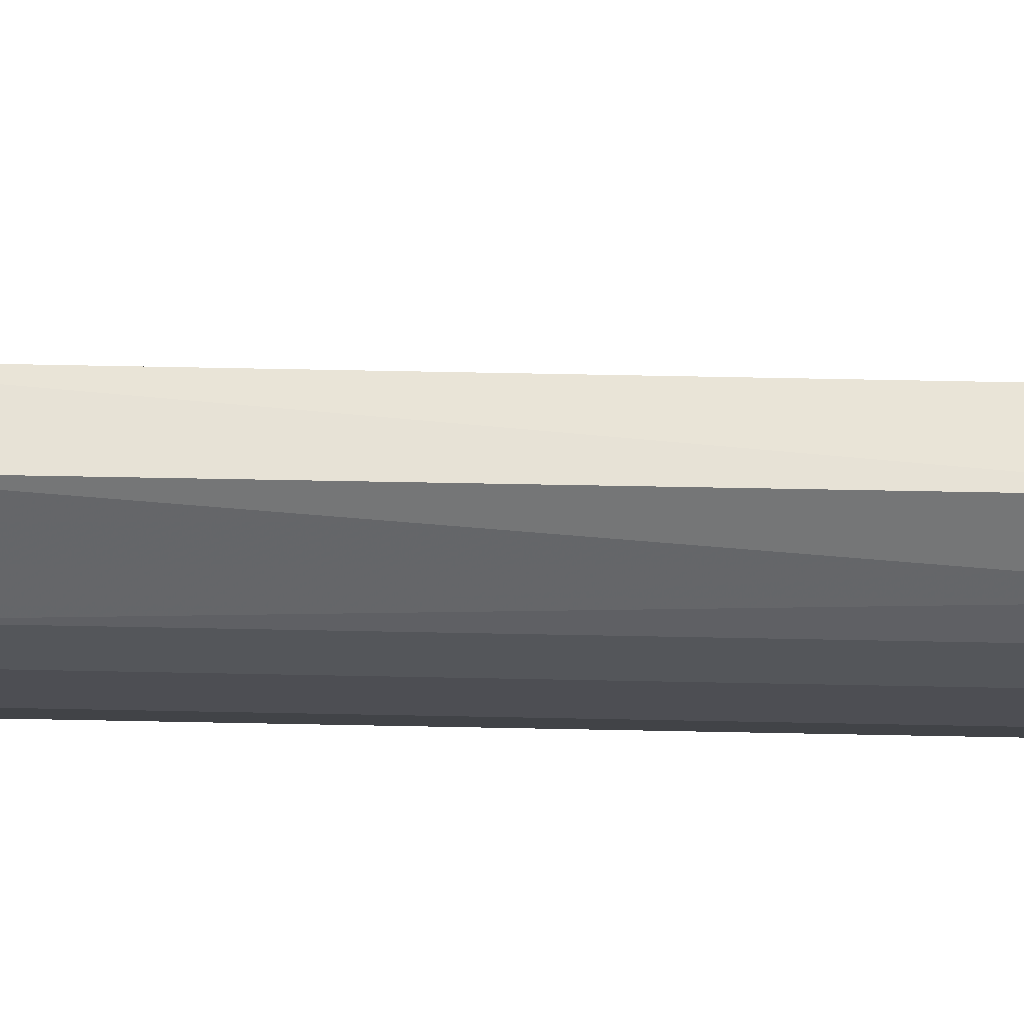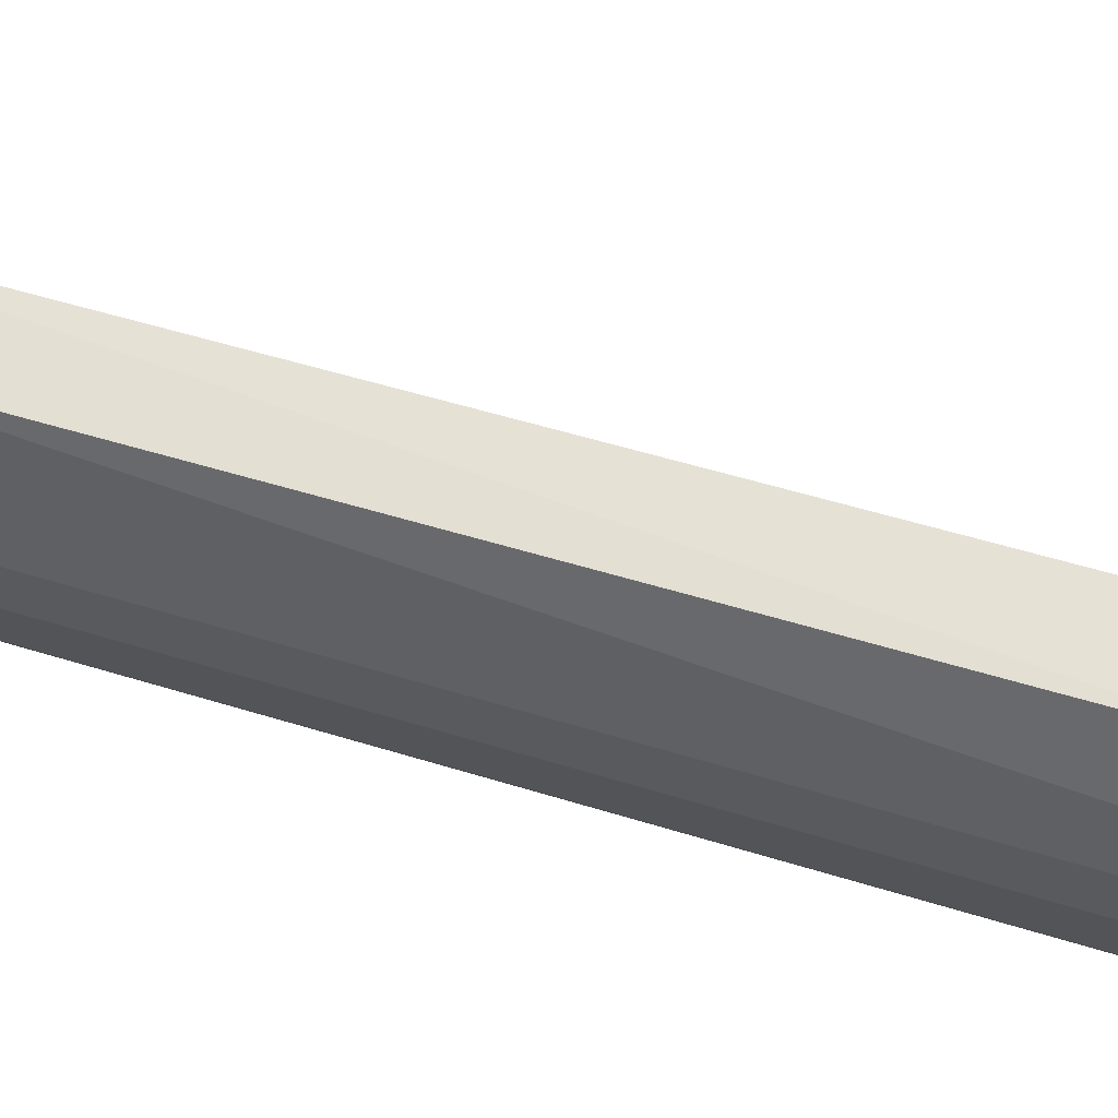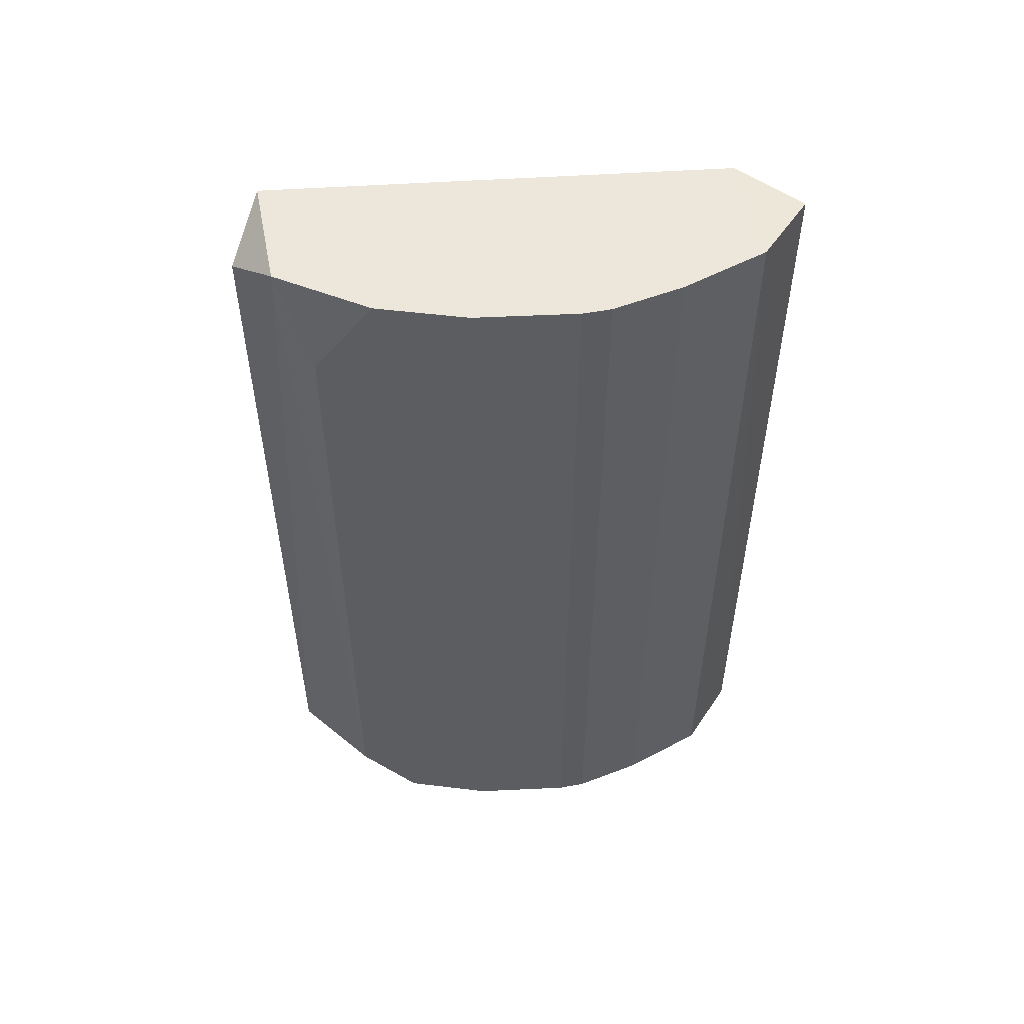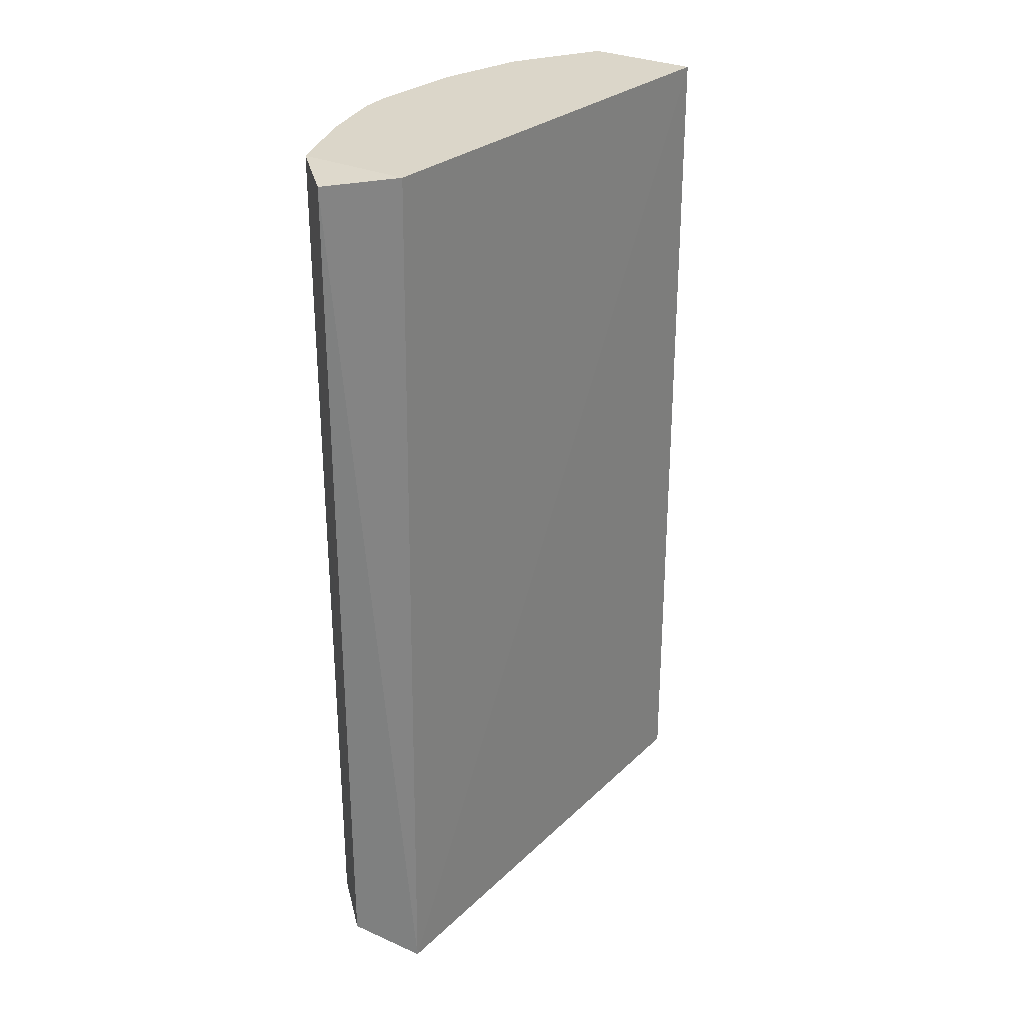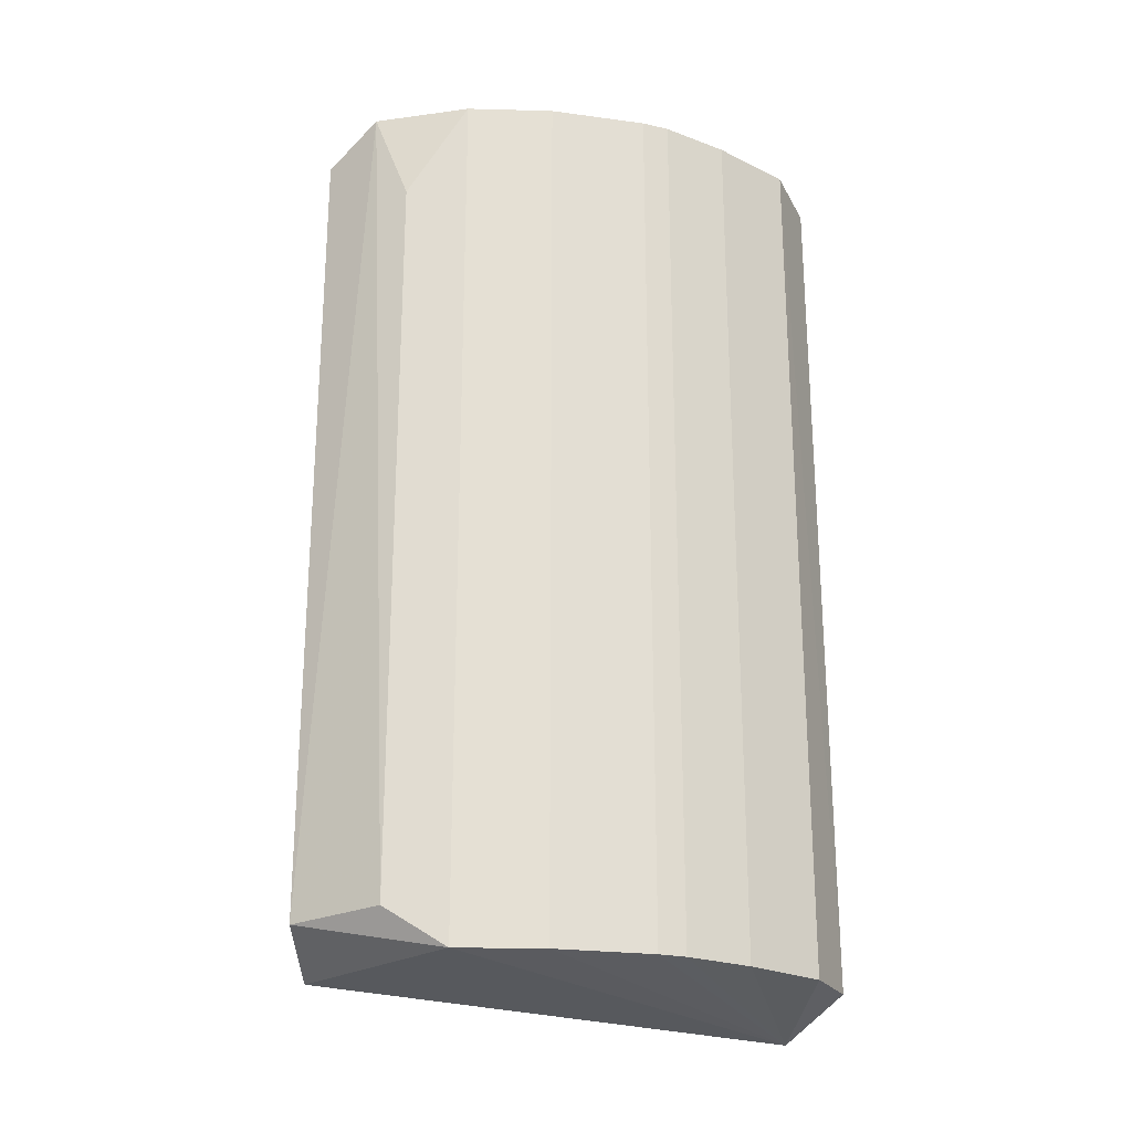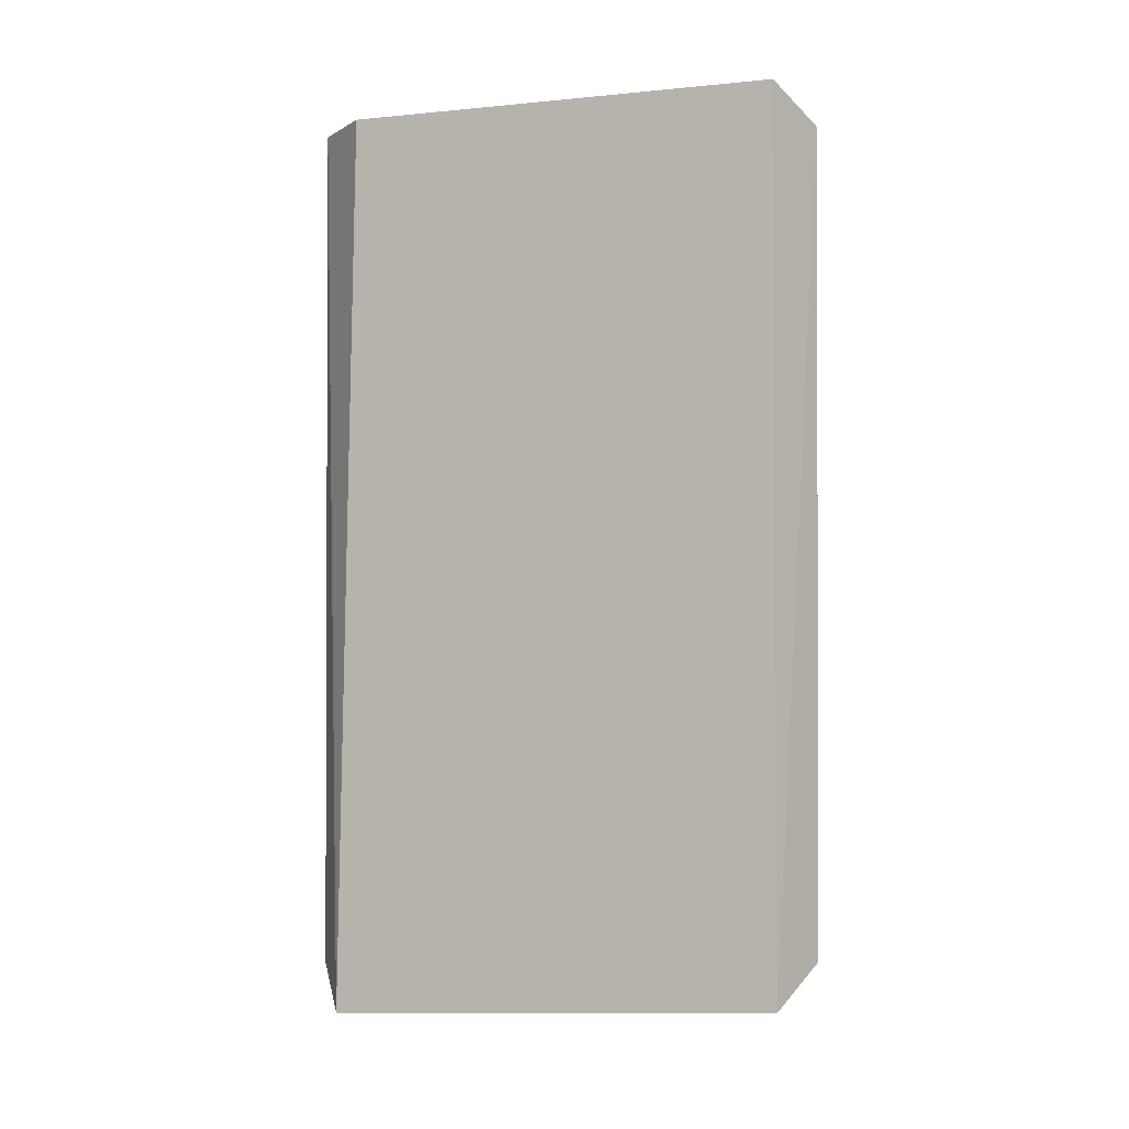
<metadata>
{"format":"obj","ext":"obj","renderer":"f3d","projection":"perspective","resolution":1024,"background":"white","views":[{"elev":46.0,"azim":91.4,"up":"+Z"},{"elev":47.6,"azim":109.8,"up":"+Z"},{"elev":53.7,"azim":124.0,"up":"+Y"},{"elev":29.9,"azim":-102.3,"up":"+Y"},{"elev":-23.7,"azim":114.1,"up":"+Y"},{"elev":-0.9,"azim":-30.0,"up":"+Y"}]}
</metadata>
<code>
v 0.02218 -0.2291 -0.2096
v 0.1251 0.25 0.002428
v 0.133 0.2697 -0.03227
v -0.06578 0.2679 -0.2308
v 0.08927 -0.2319 0.01346
v -0.07535 -0.2512 -0.1943
v 0.08864 0.2697 0.01208
v 0.0554 0.2697 -0.1874
v 0.1219 -0.2291 -0.08769
v -0.06651 0.2697 -0.1874
v 0.1251 -0.2094 0.002428
v -0.02215 -0.2291 -0.2317
v 0.1219 0.2697 -0.08769
v 0.06648 -0.2291 -0.1763
v -0.02215 0.2697 -0.2317
v -0.06614 -0.2282 -0.2313
v 0.09974 0.2697 -0.132
v 0.133 -0.2069 -0.05444
v 0.09974 -0.2291 -0.132
v 0.02218 0.2697 -0.2096
v 0.133 0.2142 -0.05444
v 0.0554 -0.2291 -0.1874
v 0.06648 0.2697 -0.1763
f 17 14 23
f 6 5 7
f 2 3 7
f 5 2 7
f 7 3 8
f 5 6 9
f 4 6 10
f 6 7 10
f 7 8 10
f 3 2 11
f 2 5 11
f 5 9 11
f 1 6 12
f 8 3 13
f 4 10 15
f 10 8 15
f 1 12 15
f 15 12 16
f 6 4 16
f 12 6 16
f 4 15 16
f 8 13 17
f 13 9 17
f 3 11 18
f 11 9 18
f 9 13 18
f 9 6 19
f 6 14 19
f 17 9 19
f 14 17 19
f 8 1 20
f 1 15 20
f 15 8 20
f 13 3 21
f 3 18 21
f 18 13 21
f 6 1 22
f 1 8 22
f 14 6 22
f 8 14 22
f 14 8 23
f 8 17 23

</code>
